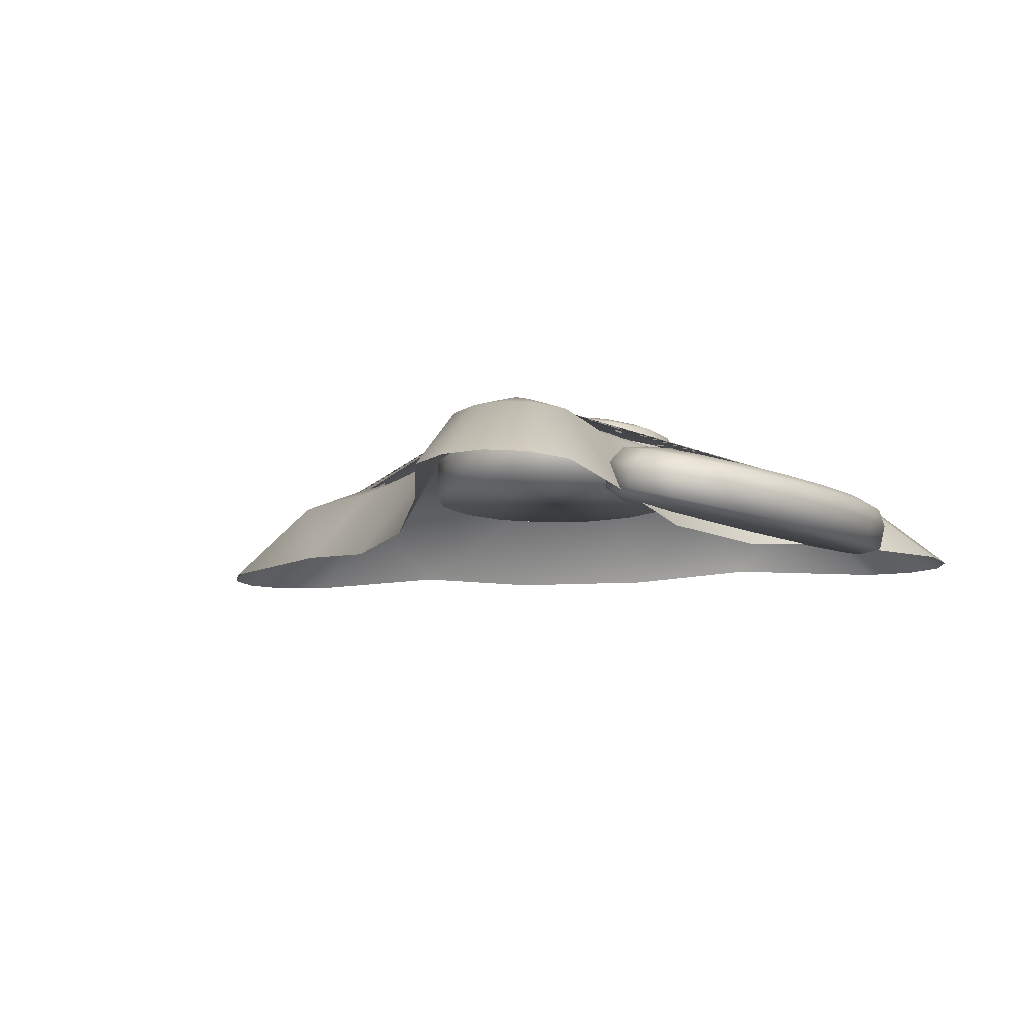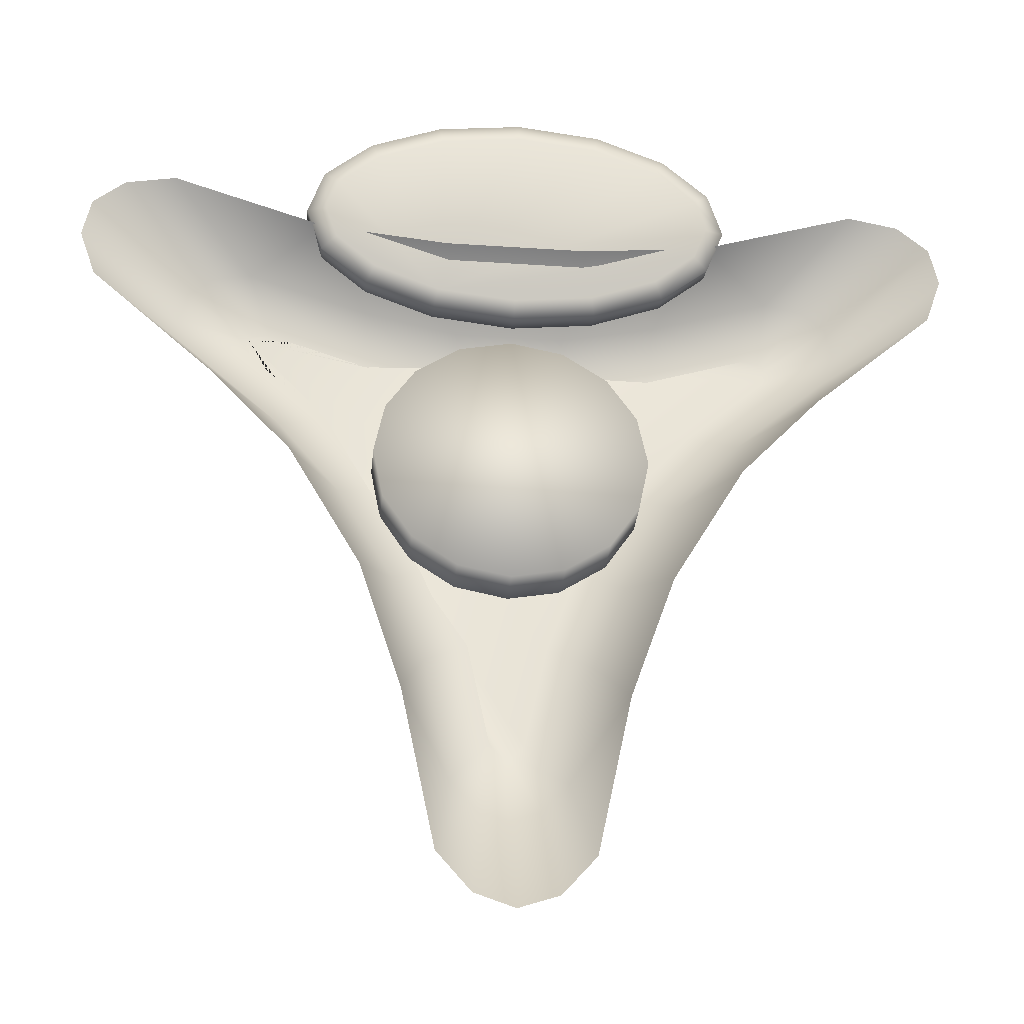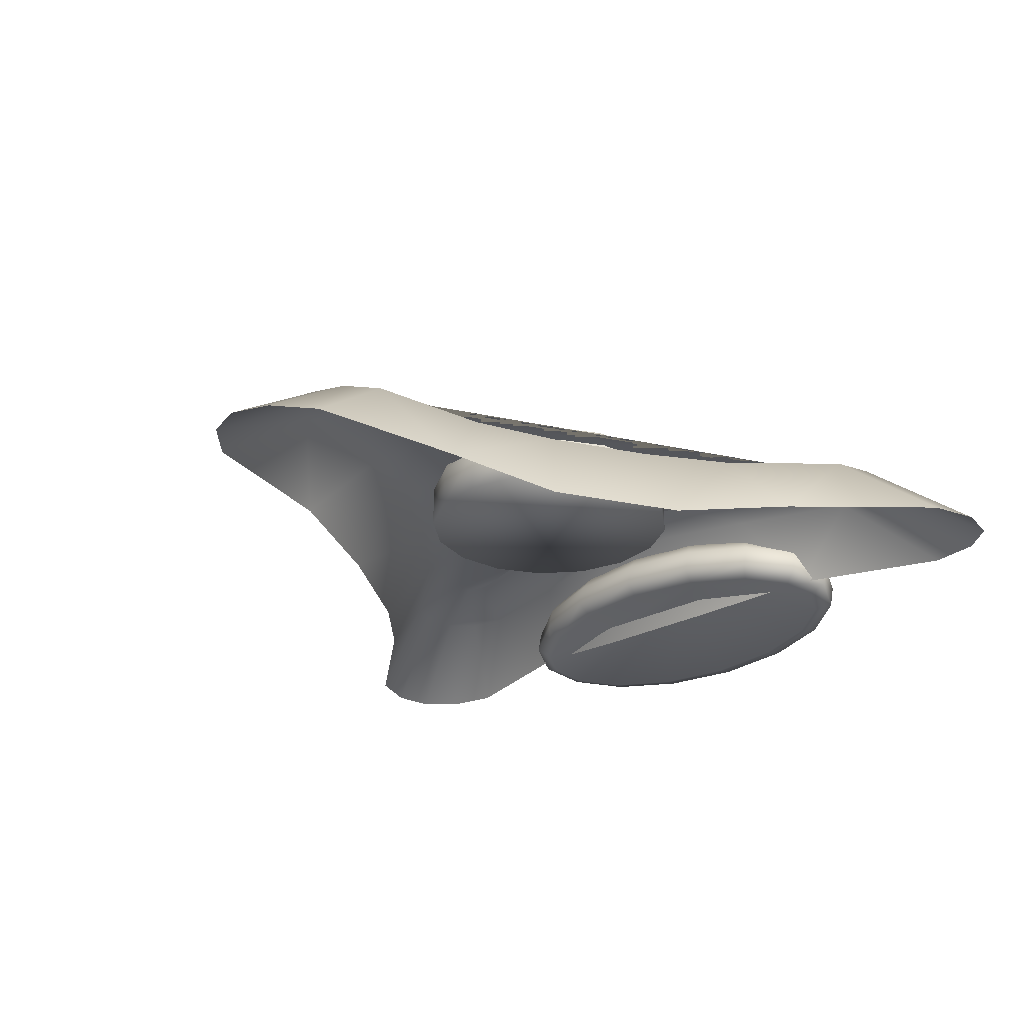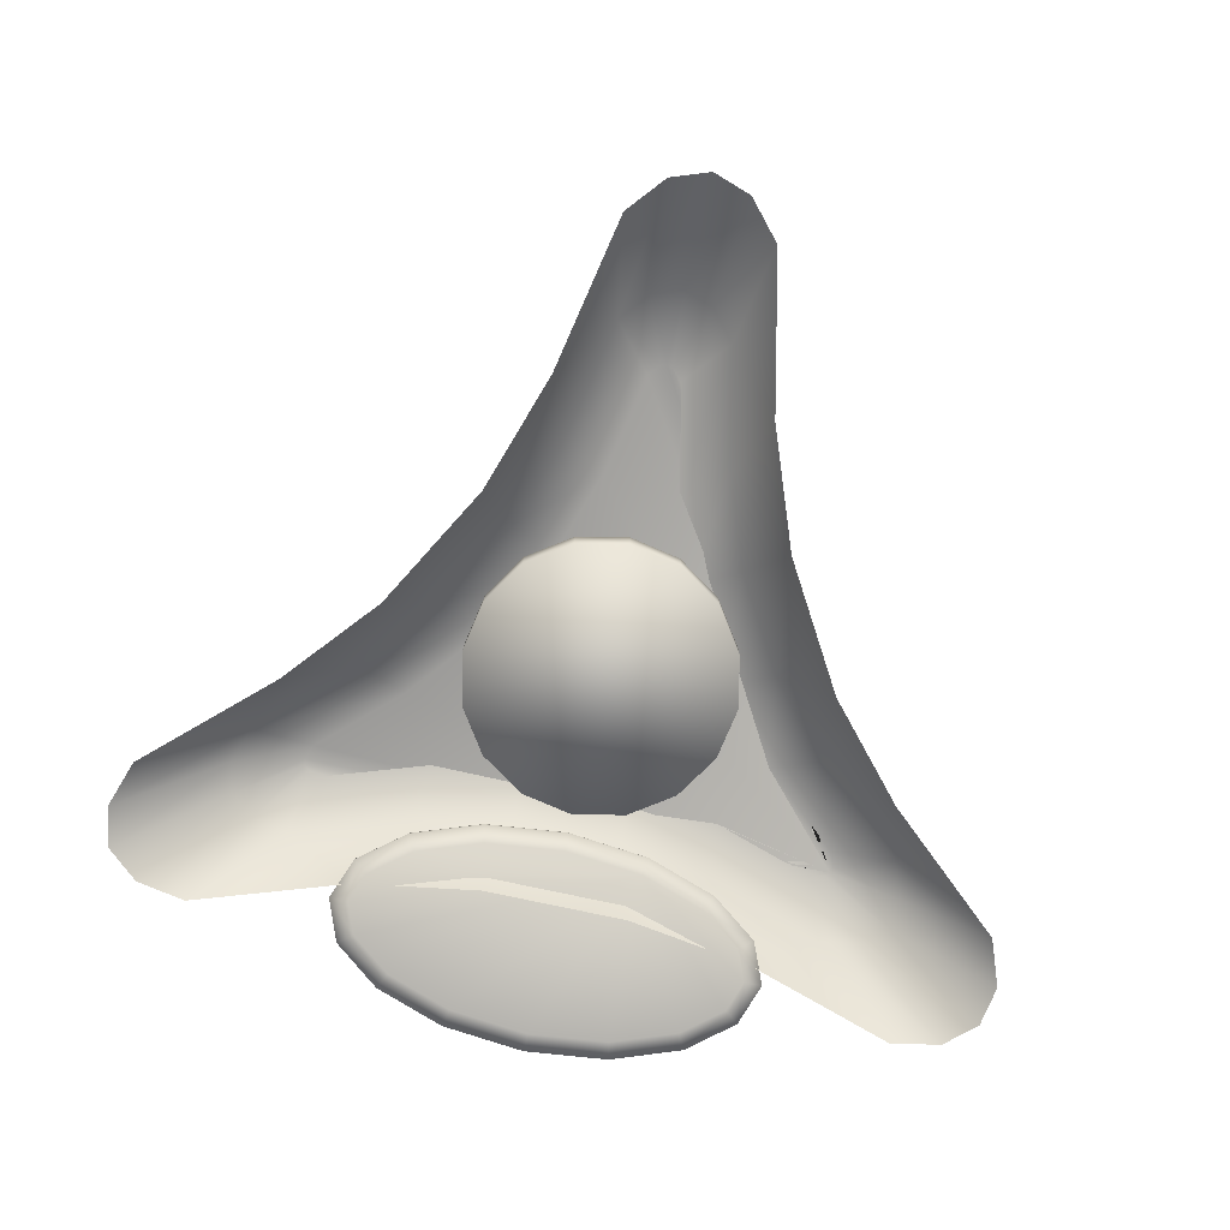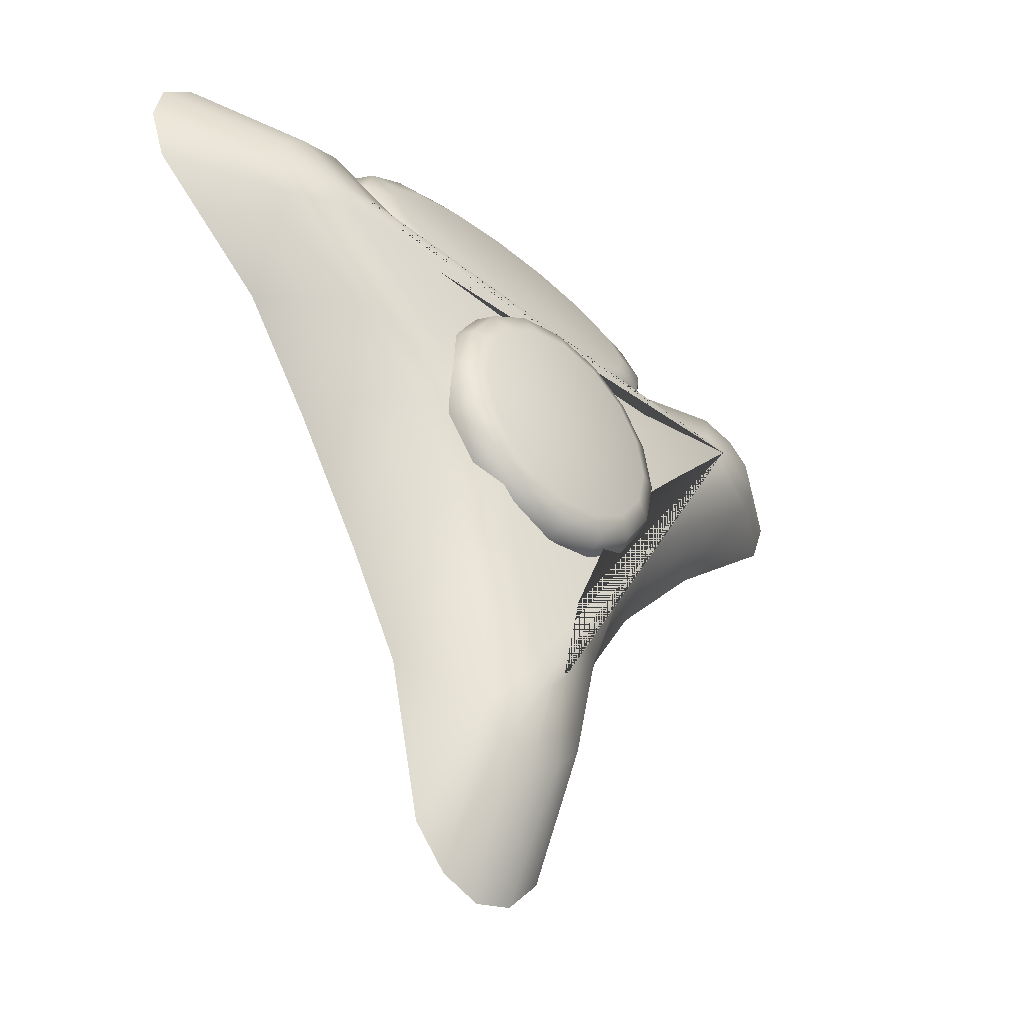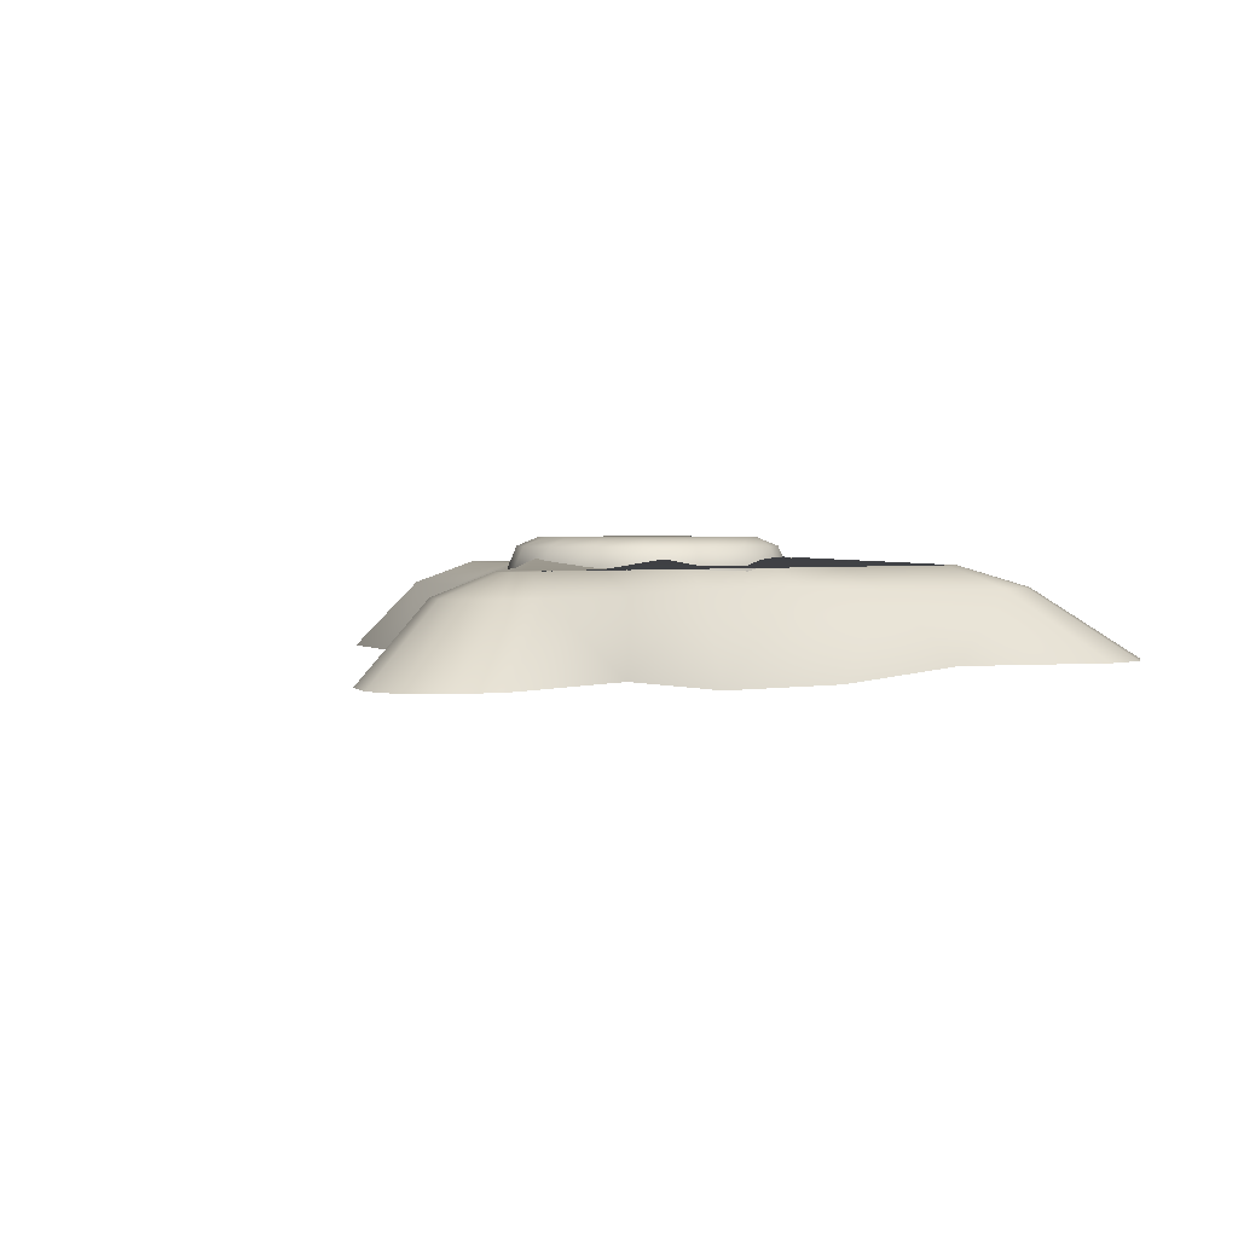
<metadata>
{"format":"obj","ext":"obj","renderer":"f3d","projection":"perspective","resolution":1024,"background":"white","views":[{"elev":-10.8,"azim":-50.9,"up":"+Y"},{"elev":-31.4,"azim":-5.5,"up":"+Z"},{"elev":-25.5,"azim":-139.1,"up":"+Y"},{"elev":-79.2,"azim":168.0,"up":"+Y"},{"elev":-42.3,"azim":136.3,"up":"+Z"},{"elev":2.3,"azim":-155.8,"up":"+Y"}]}
</metadata>
<code>
o Circle.005_Circle.007
v -0 0.03558 -0.0768
v -0.02939 0.03558 -0.07095
v -0.05431 0.03558 -0.05431
v -0.07095 0.03558 -0.02939
v -0.0768 0.03558 0
v -0.07095 0.03558 0.02939
v -0.05431 0.03558 0.05431
v -0.02939 0.03558 0.07095
v -0 0.03558 0.0768
v 0.02939 0.03558 0.07095
v 0.05431 0.03558 0.05431
v 0.07095 0.03558 0.02939
v 0.0768 0.03558 0
v 0.07095 0.03558 -0.02939
v 0.05431 0.03558 -0.05431
v 0.02939 0.03558 -0.07095
v -0.02939 0.05976 -0.07095
v -0.02289 0.07641 -0.05527
v -0.02749 0.07154 -0.06636
v -0 0.07641 -0.05982
v -0 0.05976 -0.0768
v -0 0.07154 -0.07183
v -0.05431 0.05976 -0.05431
v -0.0423 0.07641 -0.0423
v -0.05079 0.07154 -0.05079
v -0.07095 0.05976 -0.02939
v -0.05527 0.07641 -0.02289
v -0.06636 0.07154 -0.02749
v -0.0768 0.05976 0
v -0.05982 0.07641 0
v -0.07183 0.07154 0
v -0.07095 0.05976 0.02939
v -0.05527 0.07641 0.02289
v -0.06636 0.07154 0.02749
v -0.05431 0.05976 0.05431
v -0.0423 0.07641 0.0423
v -0.05079 0.07154 0.05079
v -0.02939 0.05976 0.07095
v -0.02289 0.07641 0.05527
v -0.02749 0.07154 0.06636
v -0 0.05976 0.0768
v -0 0.07641 0.05982
v -0 0.07154 0.07183
v 0.02939 0.05976 0.07095
v 0.02289 0.07641 0.05527
v 0.02749 0.07154 0.06636
v 0.05431 0.05976 0.05431
v 0.0423 0.07641 0.0423
v 0.05079 0.07154 0.05079
v 0.07095 0.05976 0.02939
v 0.05527 0.07641 0.02289
v 0.06636 0.07154 0.02749
v 0.0768 0.05976 0
v 0.05982 0.07641 0
v 0.07183 0.07154 0
v 0.07095 0.05976 -0.02939
v 0.05527 0.07641 -0.02289
v 0.06636 0.07154 -0.02749
v 0.05431 0.05976 -0.05431
v 0.0423 0.07641 -0.0423
v 0.05079 0.07154 -0.05079
v 0.02939 0.05976 -0.07095
v 0.02289 0.07641 -0.05527
v 0.02749 0.07154 -0.06636
v -0.04592 0.03446 0.09177
v -0.03577 0.04386 0.107
v -0.04295 0.04242 0.09762
v -0 0.04478 0.1035
v -0 0.03564 0.08736
v -0 0.04352 0.09349
v -0.08485 0.0311 0.1043
v -0.0661 0.04123 0.1168
v -0.07936 0.03927 0.1094
v -0.1109 0.02606 0.1231
v -0.08636 0.03731 0.1314
v -0.1037 0.03456 0.127
v -0.12 0.02012 0.1453
v -0.09347 0.03268 0.1487
v -0.1122 0.029 0.1477
v -0.1109 0.01417 0.1675
v -0.08636 0.02805 0.166
v -0.1037 0.02344 0.1684
v -0.08485 0.009134 0.1863
v -0.0661 0.02413 0.1806
v -0.07936 0.01873 0.186
v -0.04592 0.005768 0.1989
v -0.03577 0.0215 0.1904
v -0.04295 0.01558 0.1978
v -0 0.004585 0.2033
v -0 0.02058 0.1938
v -0 0.01448 0.2019
v 0.04592 0.005768 0.1989
v 0.03577 0.0215 0.1904
v 0.04295 0.01558 0.1978
v 0.08485 0.009134 0.1863
v 0.0661 0.02413 0.1806
v 0.07936 0.01873 0.186
v 0.1109 0.01417 0.1675
v 0.08636 0.02805 0.166
v 0.1037 0.02344 0.1684
v 0.12 0.02012 0.1453
v 0.09347 0.03268 0.1487
v 0.1122 0.029 0.1477
v 0.1109 0.02606 0.1231
v 0.08636 0.03731 0.1314
v 0.1037 0.03456 0.127
v 0.08485 0.0311 0.1043
v 0.0661 0.04123 0.1168
v 0.07936 0.03927 0.1094
v 0.04592 0.03446 0.09177
v 0.03577 0.04386 0.107
v 0.04295 0.04242 0.09762
v 0.04385 0.0137 0.09625
v 0.04592 0.02097 0.08816
v 0.08485 0.01761 0.1007
v 0.08022 0.01055 0.108
v 0.1027 0.006193 0.1243
v 0.1109 0.01257 0.1195
v 0.12 0.006626 0.1417
v 0.1094 0.001862 0.1404
v 0.1027 -0.002468 0.1566
v 0.1109 0.000683 0.1639
v 0.08485 -0.004355 0.1827
v 0.08022 -0.006828 0.1729
v 0.04385 -0.009973 0.1846
v 0.04592 -0.007721 0.1952
v -0 -0.008903 0.1997
v -0 -0.0111 0.1888
v -0.04385 -0.009973 0.1846
v -0.04592 -0.007721 0.1952
v -0.08485 -0.004355 0.1827
v -0.08022 -0.006828 0.1729
v -0.1027 -0.002468 0.1566
v -0.1109 0.000683 0.1639
v -0.12 0.006626 0.1417
v -0.1094 0.001862 0.1404
v -0.1027 0.006192 0.1243
v -0.1109 0.01257 0.1195
v -0.08485 0.01761 0.1007
v -0.08022 0.01055 0.108
v -0.04592 0.02097 0.08816
v -0.04385 0.0137 0.09625
v 0 0.01483 0.09204
v -0 0.02216 0.08374
v -0.04057 0.007771 -0.2497
v 0.04057 0.007771 -0.2497
v -0.02196 0.007771 -0.2713
v 0 0.007771 -0.2788
v 0.02196 0.007771 -0.2713
v -0.2366 0.007771 0.08973
v -0.196 0.007771 0.16
v -0.2459 0.007771 0.1166
v -0.2415 0.007771 0.1394
v -0.224 0.007771 0.1547
v 0.196 0.007771 0.16
v 0.2366 0.007771 0.08973
v 0.224 0.007771 0.1547
v 0.2415 0.007771 0.1394
v 0.2459 0.007771 0.1166
v -0.1091 0.007771 0.1316
v 0.1091 0.007771 0.1316
v -0.03994 0 0.1186
v 0.03994 0 0.1186
v 0.05944 0.007771 -0.1603
v 0.1686 0.007771 0.02869
v 0.08273 0 -0.09389
v 0.1227 0 -0.0247
v -0.05944 0.007771 -0.1603
v -0.1686 0.007771 0.02869
v -0.08273 0 -0.09389
v -0.1227 0 -0.0247
v -0.01692 0.04818 -0.2091
v -0.003391 0.06062 -0.1722
v 0.009307 0.06062 -0.1653
v 0.03127 0.04818 -0.1924
v -0.03127 0.04818 -0.1924
v -0.009307 0.06062 -0.1653
v 0 0.06062 -0.1734
v 0 0.04818 -0.2149
v 0.01692 0.04818 -0.2091
v 0.003391 0.06062 -0.1722
v -0.1478 0.06062 0.07461
v -0.1823 0.04818 0.06915
v -0.151 0.04818 0.1233
v -0.1385 0.06062 0.09073
v -0.1508 0.06062 0.08316
v -0.1895 0.04818 0.08987
v -0.1861 0.04818 0.1074
v -0.1501 0.06062 0.08668
v -0.1726 0.04818 0.1192
v -0.1474 0.06062 0.08903
v 0.1385 0.06062 0.09073
v 0.151 0.04818 0.1233
v 0.1823 0.04818 0.06915
v 0.1478 0.06062 0.07461
v 0.1726 0.04818 0.1192
v 0.1474 0.06062 0.08903
v 0.1861 0.04818 0.1074
v 0.1501 0.06062 0.08668
v 0.1895 0.04818 0.08987
v 0.1508 0.06062 0.08316
v -0.08152 0.06062 0.07211
v -0.0841 0.04818 0.1014
v 0.0841 0.04818 0.1014
v 0.08152 0.06062 0.07211
v -0.03078 0.05051 0.09139
v -0.02989 0.06606 0.06238
v 0.03078 0.05051 0.09139
v 0.02989 0.06606 0.06238
v 0.0458 0.04818 -0.1235
v 0.02169 0.06062 -0.1067
v 0.1032 0.06062 0.03454
v 0.1299 0.04818 0.02211
v 0.03908 0.06606 -0.05707
v 0.06376 0.05051 -0.07235
v 0.06897 0.06606 -0.005306
v 0.09454 0.05051 -0.01904
v -0.02169 0.06062 -0.1067
v -0.0458 0.04818 -0.1235
v -0.1299 0.04818 0.02211
v -0.1032 0.06062 0.03454
v -0.06376 0.05051 -0.07235
v -0.03908 0.06606 -0.05707
v -0.09454 0.05051 -0.01904
v -0.06897 0.06606 -0.005306
f 2 1 16 15 14 13 12 11 10 9 8 7 6 5 4 3
f 2 3 23 17
f 16 1 21 62
f 11 12 50 47
f 4 5 29 26
f 12 13 53 50
f 5 6 32 29
f 13 14 56 53
f 6 7 35 32
f 14 15 59 56
f 7 8 38 35
f 15 16 62 59
f 8 9 41 38
f 114 144 69 110
f 9 10 44 41
f 18 24 27 30 33 36 39 42 45 48 51 54 57 60 63 20
f 3 4 26 23
f 10 11 47 44
f 19 22 21 17
f 25 19 17 23
f 28 25 23 26
f 31 28 26 29
f 34 31 29 32
f 37 34 32 35
f 40 37 35 38
f 43 40 38 41
f 46 43 41 44
f 49 46 44 47
f 52 49 47 50
f 55 52 50 53
f 58 55 53 56
f 61 58 56 59
f 64 61 59 62
f 22 64 62 21
f 1 2 17 21
f 144 141 65 69
f 115 114 110 107
f 126 123 95 92
f 139 138 74 71
f 123 122 98 95
f 138 135 77 74
f 122 119 101 98
f 135 134 80 77
f 119 118 104 101
f 134 131 83 80
f 118 115 107 104
f 131 130 86 83
f 130 127 89 86
f 141 139 71 65
f 127 126 92 89
f 66 68 70 67
f 67 70 69 65
f 72 66 67 73
f 73 67 65 71
f 75 72 73 76
f 76 73 71 74
f 78 75 76 79
f 79 76 74 77
f 81 78 79 82
f 82 79 77 80
f 84 81 82 85
f 85 82 80 83
f 87 84 85 88
f 88 85 83 86
f 90 87 88 91
f 91 88 86 89
f 93 90 91 94
f 94 91 89 92
f 96 93 94 97
f 97 94 92 95
f 99 96 97 100
f 100 97 95 98
f 102 99 100 103
f 103 100 98 101
f 105 102 103 106
f 106 103 101 104
f 108 105 106 109
f 109 106 104 107
f 111 108 109 112
f 112 109 107 110
f 68 111 112 70
f 70 112 110 69
f 114 115 116 113
f 118 119 120 117
f 122 123 124 121
f 126 127 128 125
f 130 131 132 129
f 134 135 136 133
f 138 139 140 137
f 123 126 125 124
f 119 122 121 120
f 127 130 129 128
f 131 134 133 132
f 135 138 137 136
f 139 141 142 140
f 144 114 113 143
f 141 144 143 142
f 115 118 117 116
f 142 143 113 116 117 120 121 124 125 128 129 132 133 136 137 140
f 189 191 185 202 207 209 205 192 197 199 201 195 212 216 214 211 174 181 178 173 177 218 223 225 221 182 186
f 164 210 215 166
f 158 159 200 198
f 152 153 188 187
f 169 150 183 220
f 162 163 208 206
f 160 162 206 203
f 155 157 196 193
f 168 219 176 145
f 167 217 213 165
f 165 213 194 156
f 149 180 175 146
f 154 151 184 190
f 168 170 222 219
f 157 158 198 196
f 153 154 190 188
f 166 215 217 167
f 148 179 180 149
f 161 155 193 204
f 171 169 220 224
f 150 152 187 183
f 160 203 184 151
f 164 146 175 210
f 163 161 204 208
f 159 156 194 200
f 170 171 224 222
f 145 176 172 147
f 187 188 189 186
f 173 178 179 172
f 181 174 175 180
f 177 173 172 176
f 178 181 180 179
f 183 187 186 182
f 188 190 191 189
f 190 184 185 191
f 193 196 197 192
f 196 198 199 197
f 198 200 201 199
f 200 194 195 201
f 203 206 207 202
f 206 208 209 207
f 208 204 205 209
f 211 214 215 210
f 214 216 217 215
f 216 212 213 217
f 219 222 223 218
f 222 224 225 223
f 224 220 221 225
f 202 185 184 203
f 204 193 192 205
f 210 175 174 211
f 212 195 194 213
f 218 177 176 219
f 220 183 182 221
f 147 172 179 148
f 18 20 22 19
f 24 18 19 25
f 27 24 25 28
f 30 27 28 31
f 33 30 31 34
f 36 33 34 37
f 39 36 37 40
f 42 39 40 43
f 45 42 43 46
f 48 45 46 49
f 51 48 49 52
f 54 51 52 55
f 57 54 55 58
f 60 57 58 61
f 63 60 61 64
f 20 63 64 22
f 66 72 75 78 81 84 87 90 93 96 99 102 105 108 111 68

</code>
